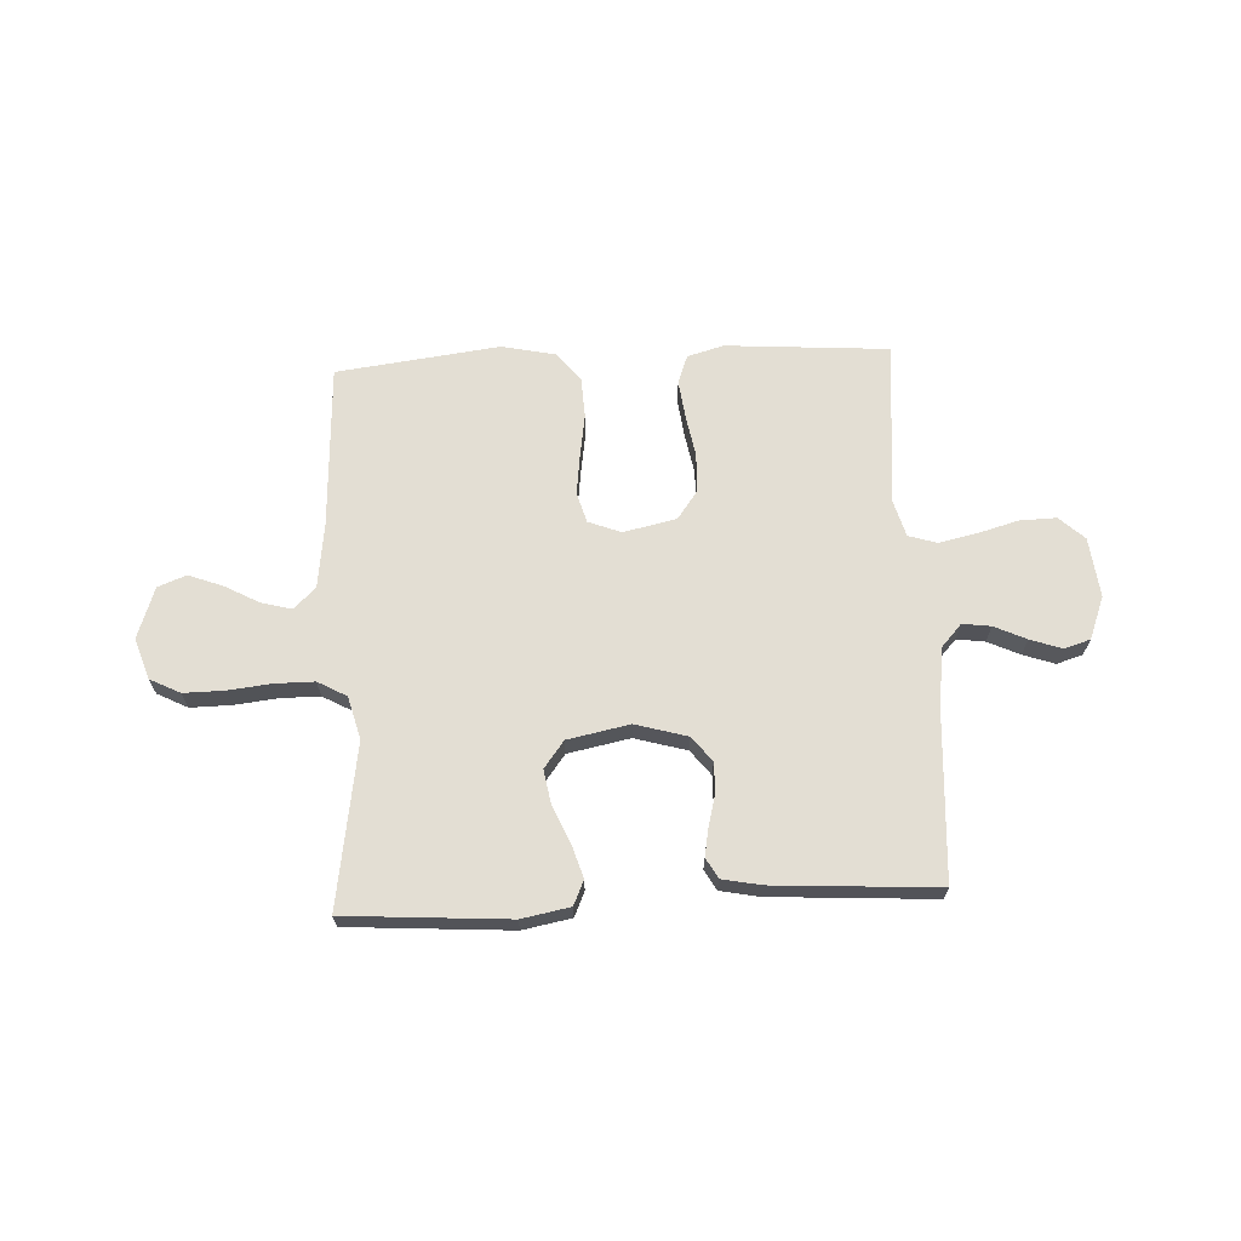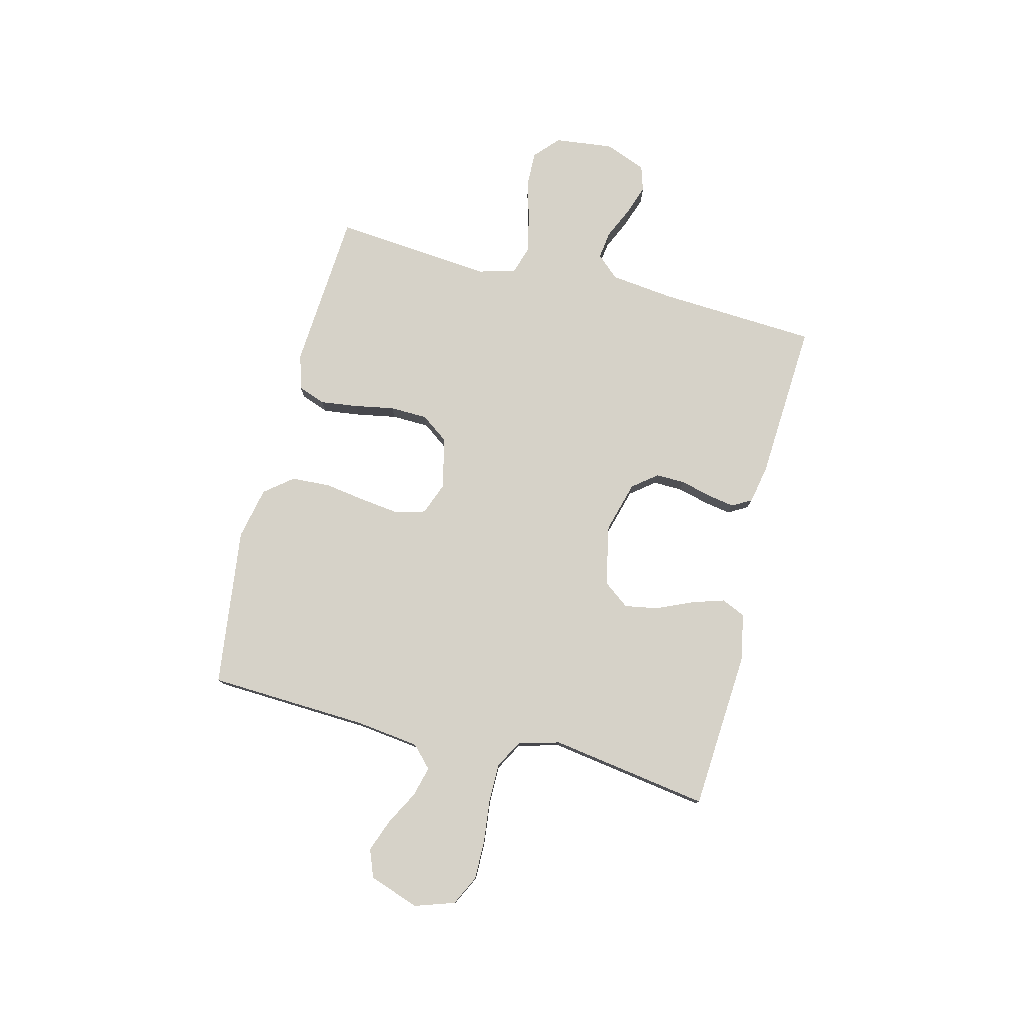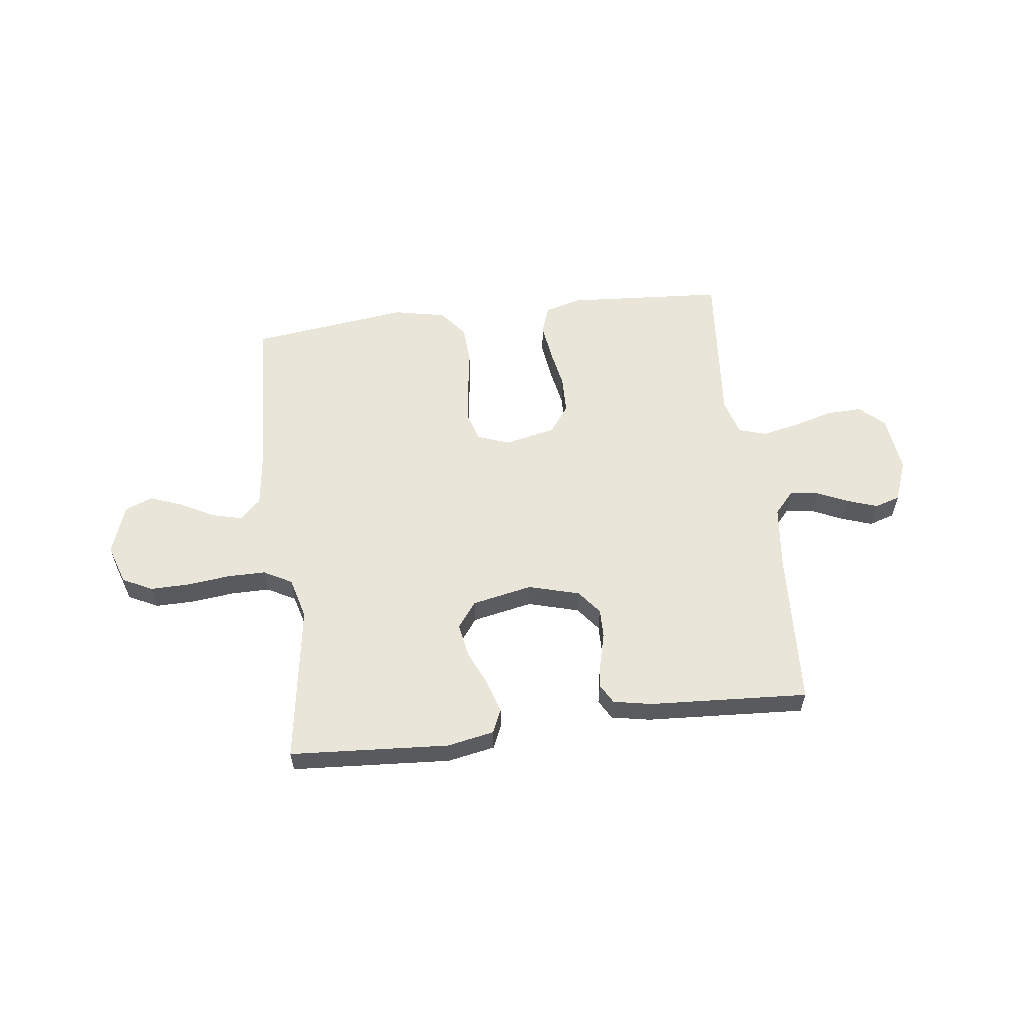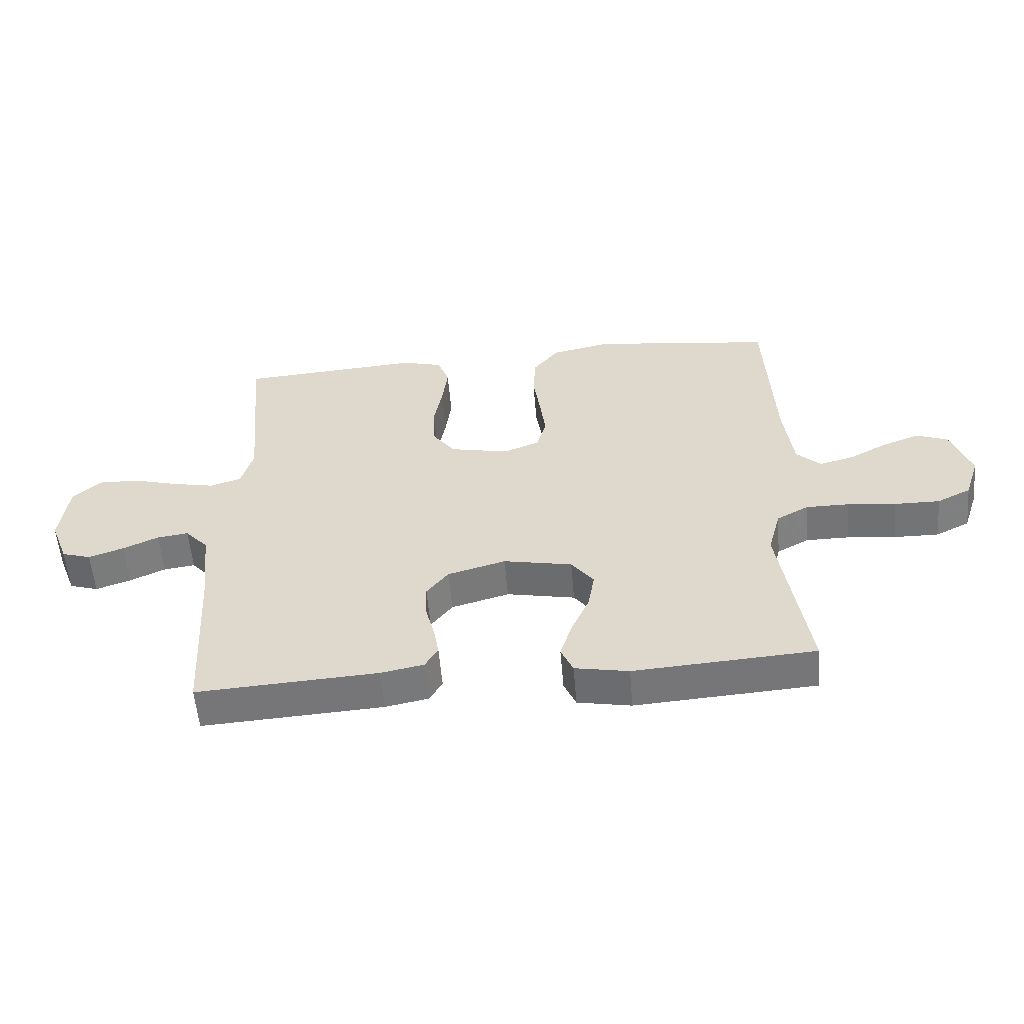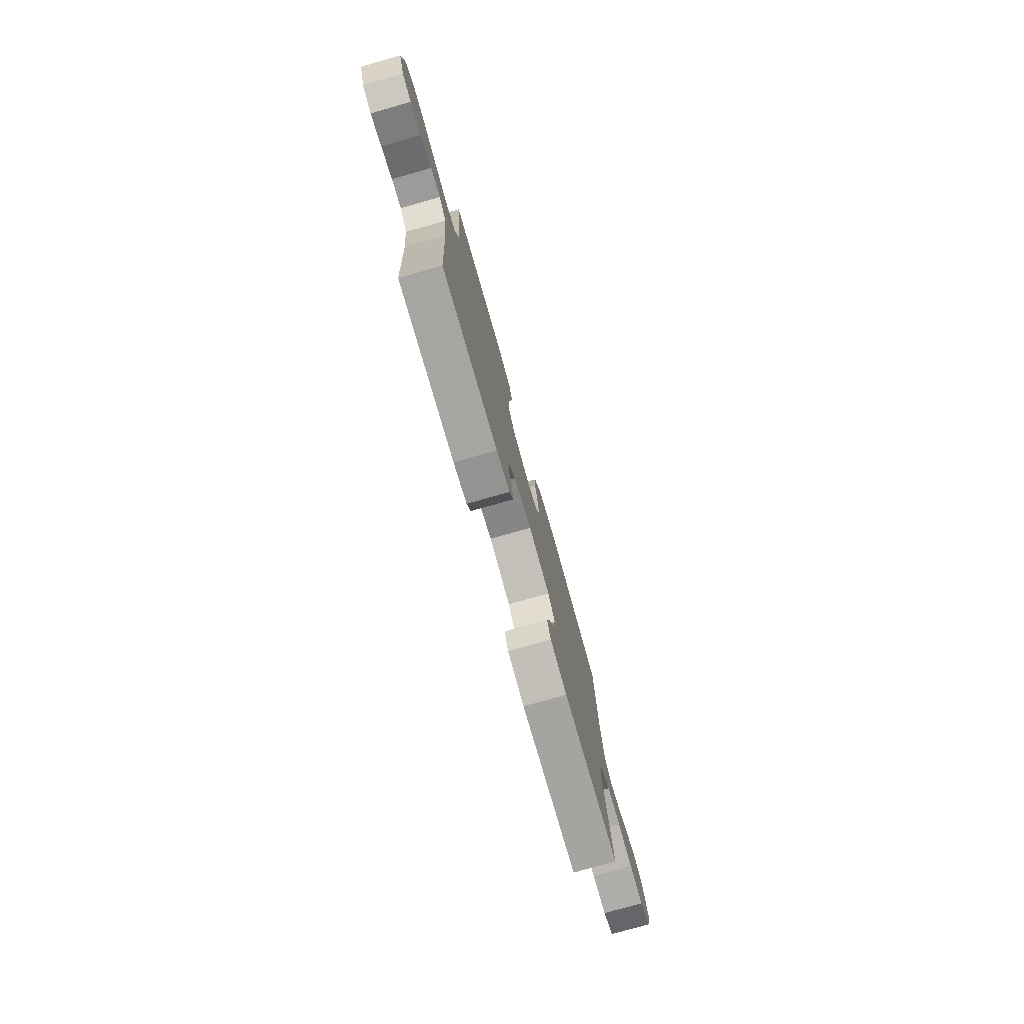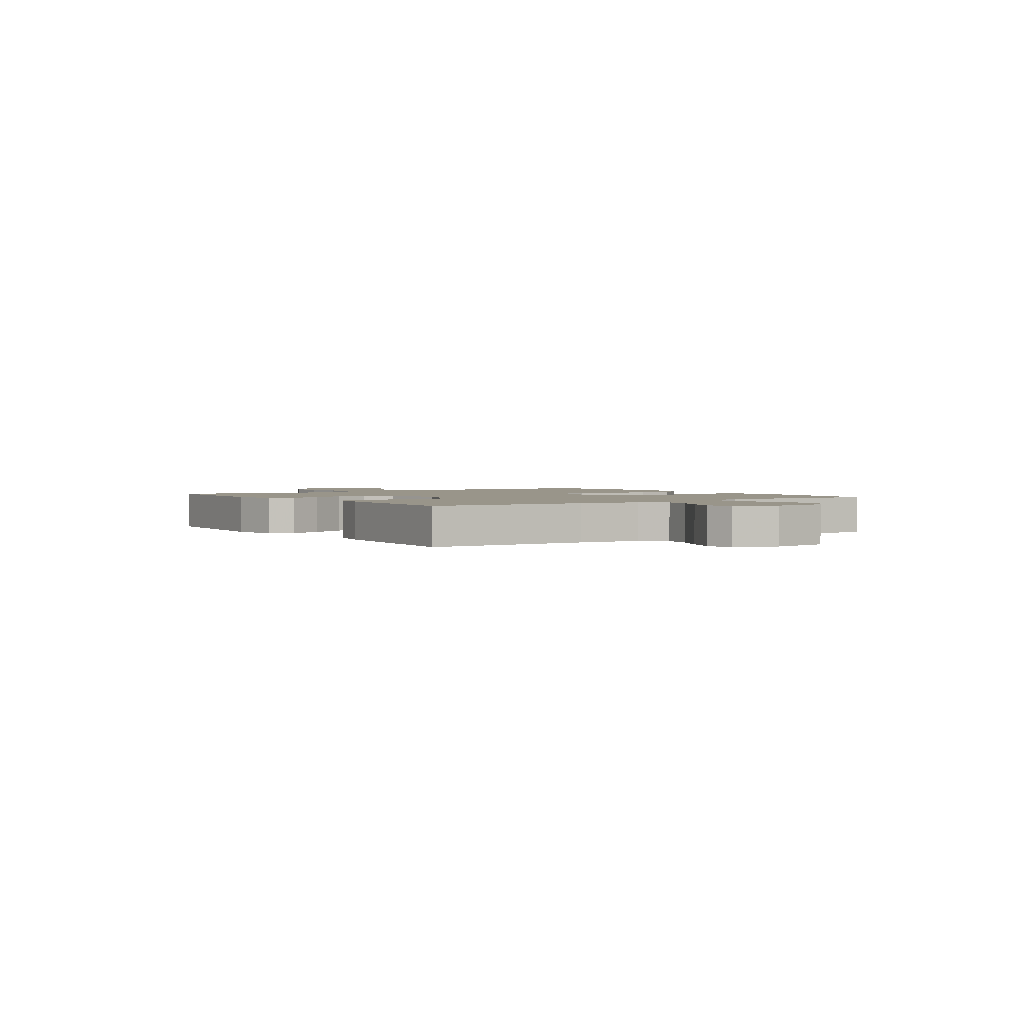
<metadata>
{"format":"obj","ext":"obj","renderer":"f3d","projection":"perspective","resolution":1024,"background":"white","views":[{"elev":67.3,"azim":177.3,"up":"+Y"},{"elev":78.2,"azim":104.1,"up":"+Y"},{"elev":57.9,"azim":172.8,"up":"+Y"},{"elev":-56.3,"azim":4.8,"up":"+Z"},{"elev":-77.0,"azim":-74.2,"up":"+Z"},{"elev":2.0,"azim":-124.1,"up":"+Y"}]}
</metadata>
<code>
v -0.5 0.07 0.5
v -0.2 0.07 0.521
v -0.133 0.07 0.502
v -0.114 0.07 0.45
v -0.123 0.07 0.38
v -0.137 0.07 0.304
v -0.135 0.07 0.233
v -0.097 0.07 0.181
v 0 0.07 0.16
v 0.06 0.07 0.183
v 0.076 0.07 0.238
v 0.067 0.07 0.312
v 0.055 0.07 0.391
v 0.059 0.07 0.464
v 0.101 0.07 0.517
v 0.2 0.07 0.538
v 0.5 0.07 0.5
v 0.514 0.07 0.2
v 0.529 0.07 0.08
v 0.569 0.07 0.042
v 0.626 0.07 0.057
v 0.689 0.07 0.091
v 0.751 0.07 0.114
v 0.803 0.07 0.094
v 0.836 0.07 0
v 0.811 0.07 -0.075
v 0.755 0.07 -0.103
v 0.68 0.07 -0.102
v 0.6 0.07 -0.093
v 0.528 0.07 -0.093
v 0.475 0.07 -0.122
v 0.454 0.07 -0.2
v 0.5 0.07 -0.5
v 0.2 0.07 -0.52
v 0.111 0.07 -0.503
v 0.091 0.07 -0.458
v 0.11 0.07 -0.397
v 0.14 0.07 -0.329
v 0.151 0.07 -0.266
v 0.114 0.07 -0.217
v 0 0.07 -0.194
v -0.096 0.07 -0.221
v -0.132 0.07 -0.267
v -0.131 0.07 -0.322
v -0.116 0.07 -0.38
v -0.107 0.07 -0.431
v -0.128 0.07 -0.468
v -0.2 0.07 -0.482
v -0.5 0.07 -0.5
v -0.517 0.07 -0.2
v -0.531 0.07 -0.081
v -0.569 0.07 -0.039
v -0.621 0.07 -0.046
v -0.68 0.07 -0.073
v -0.738 0.07 -0.093
v -0.786 0.07 -0.078
v -0.816 0.07 0
v -0.803 0.07 0.11
v -0.757 0.07 0.152
v -0.69 0.07 0.15
v -0.615 0.07 0.129
v -0.545 0.07 0.114
v -0.493 0.07 0.13
v -0.473 0.07 0.2
v -0.5 0 0.5
v -0.2 0 0.521
v -0.133 0 0.502
v -0.114 0 0.45
v -0.123 0 0.38
v -0.137 0 0.304
v -0.135 0 0.233
v -0.097 0 0.181
v 0 0 0.16
v 0.06 0 0.183
v 0.076 0 0.238
v 0.067 0 0.312
v 0.055 0 0.391
v 0.059 0 0.464
v 0.101 0 0.517
v 0.2 0 0.538
v 0.5 0 0.5
v 0.514 0 0.2
v 0.529 0 0.08
v 0.569 0 0.042
v 0.626 0 0.057
v 0.689 0 0.091
v 0.751 0 0.114
v 0.803 0 0.094
v 0.836 0 0
v 0.811 0 -0.075
v 0.755 0 -0.103
v 0.68 0 -0.102
v 0.6 0 -0.093
v 0.528 0 -0.093
v 0.475 0 -0.122
v 0.454 0 -0.2
v 0.5 0 -0.5
v 0.2 0 -0.52
v 0.111 0 -0.503
v 0.091 0 -0.458
v 0.11 0 -0.397
v 0.14 0 -0.329
v 0.151 0 -0.266
v 0.114 0 -0.217
v 0 0 -0.194
v -0.096 0 -0.221
v -0.132 0 -0.267
v -0.131 0 -0.322
v -0.116 0 -0.38
v -0.107 0 -0.431
v -0.128 0 -0.468
v -0.2 0 -0.482
v -0.5 0 -0.5
v -0.517 0 -0.2
v -0.531 0 -0.081
v -0.569 0 -0.039
v -0.621 0 -0.046
v -0.68 0 -0.073
v -0.738 0 -0.093
v -0.786 0 -0.078
v -0.816 0 0
v -0.803 0 0.11
v -0.757 0 0.152
v -0.69 0 0.15
v -0.615 0 0.129
v -0.545 0 0.114
v -0.493 0 0.13
v -0.473 0 0.2
f 59 60 61
f 58 59 61
f 57 58 61
f 56 57 61
f 55 56 61
f 54 55 61
f 53 54 61
f 52 53 61 62
f 51 52 62 63
f 48 49 50
f 47 48 50
f 46 47 50
f 45 46 50
f 44 45 50
f 51 63 64
f 50 51 64
f 44 50 64
f 43 44 64
f 36 37 38
f 35 36 38
f 34 35 38
f 33 34 38
f 32 33 38
f 31 32 38 39
f 30 31 39 40
f 27 28 29
f 26 27 29
f 25 26 29
f 24 25 29
f 23 24 29
f 22 23 29
f 21 22 29
f 20 21 29 30
f 30 40 41
f 20 30 41
f 19 20 41
f 16 17 18
f 15 16 18
f 14 15 18
f 13 14 18
f 12 13 18
f 11 12 18 19
f 4 5 6
f 3 4 6
f 2 3 6
f 1 2 6
f 64 1 6
f 64 6 7
f 64 7 8
f 43 64 8
f 42 43 8
f 41 42 8 9
f 10 11 19 41
f 9 10 41
f 125 124 123
f 125 123 122
f 125 122 121
f 125 121 120
f 125 120 119
f 125 119 118
f 125 118 117
f 126 125 117 116
f 127 126 116 115
f 114 113 112
f 114 112 111
f 114 111 110
f 114 110 109
f 114 109 108
f 128 127 115
f 128 115 114
f 128 114 108
f 128 108 107
f 102 101 100
f 102 100 99
f 102 99 98
f 102 98 97
f 102 97 96
f 103 102 96 95
f 104 103 95 94
f 93 92 91
f 93 91 90
f 93 90 89
f 93 89 88
f 93 88 87
f 93 87 86
f 93 86 85
f 94 93 85 84
f 105 104 94
f 105 94 84
f 105 84 83
f 82 81 80
f 82 80 79
f 82 79 78
f 82 78 77
f 82 77 76
f 83 82 76 75
f 70 69 68
f 70 68 67
f 70 67 66
f 70 66 65
f 70 65 128
f 71 70 128
f 72 71 128
f 72 128 107
f 72 107 106
f 73 72 106 105
f 105 83 75 74
f 105 74 73
f 1 65 66 2
f 2 66 67 3
f 3 67 68 4
f 4 68 69 5
f 5 69 70 6
f 6 70 71 7
f 7 71 72 8
f 8 72 73 9
f 9 73 74 10
f 10 74 75 11
f 11 75 76 12
f 12 76 77 13
f 13 77 78 14
f 14 78 79 15
f 15 79 80 16
f 16 80 81 17
f 17 81 82 18
f 18 82 83 19
f 19 83 84 20
f 20 84 85 21
f 21 85 86 22
f 22 86 87 23
f 23 87 88 24
f 24 88 89 25
f 25 89 90 26
f 26 90 91 27
f 27 91 92 28
f 28 92 93 29
f 29 93 94 30
f 30 94 95 31
f 31 95 96 32
f 32 96 97 33
f 33 97 98 34
f 34 98 99 35
f 35 99 100 36
f 36 100 101 37
f 37 101 102 38
f 38 102 103 39
f 39 103 104 40
f 40 104 105 41
f 41 105 106 42
f 42 106 107 43
f 43 107 108 44
f 44 108 109 45
f 45 109 110 46
f 46 110 111 47
f 47 111 112 48
f 48 112 113 49
f 49 113 114 50
f 50 114 115 51
f 51 115 116 52
f 52 116 117 53
f 53 117 118 54
f 54 118 119 55
f 55 119 120 56
f 56 120 121 57
f 57 121 122 58
f 58 122 123 59
f 59 123 124 60
f 60 124 125 61
f 61 125 126 62
f 62 126 127 63
f 63 127 128 64
f 64 128 65 1

</code>
